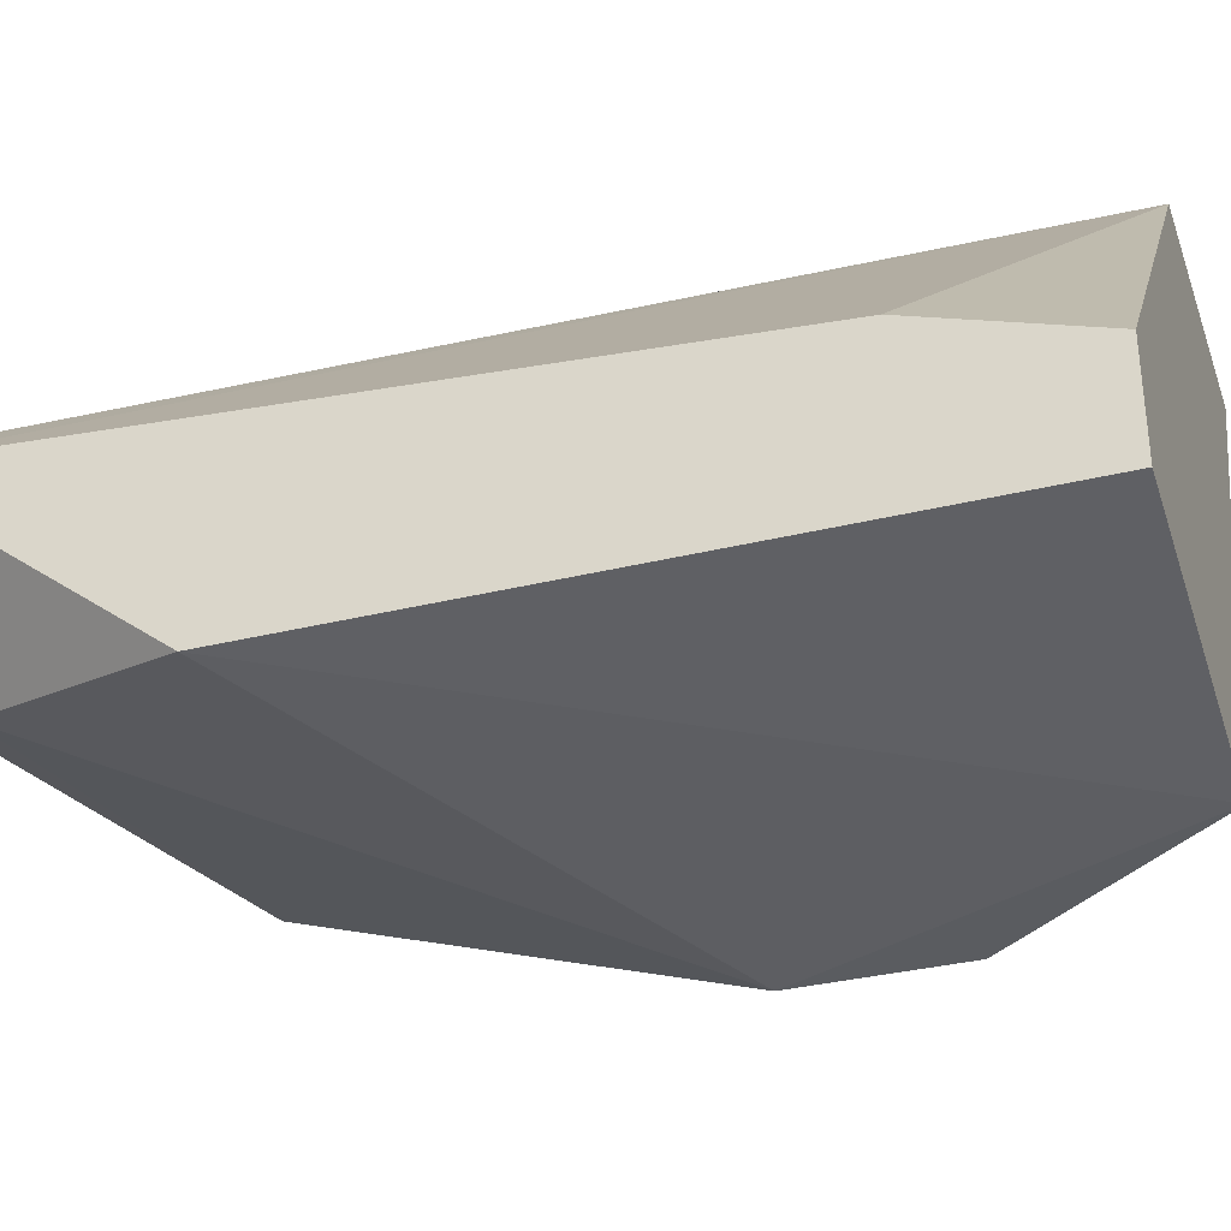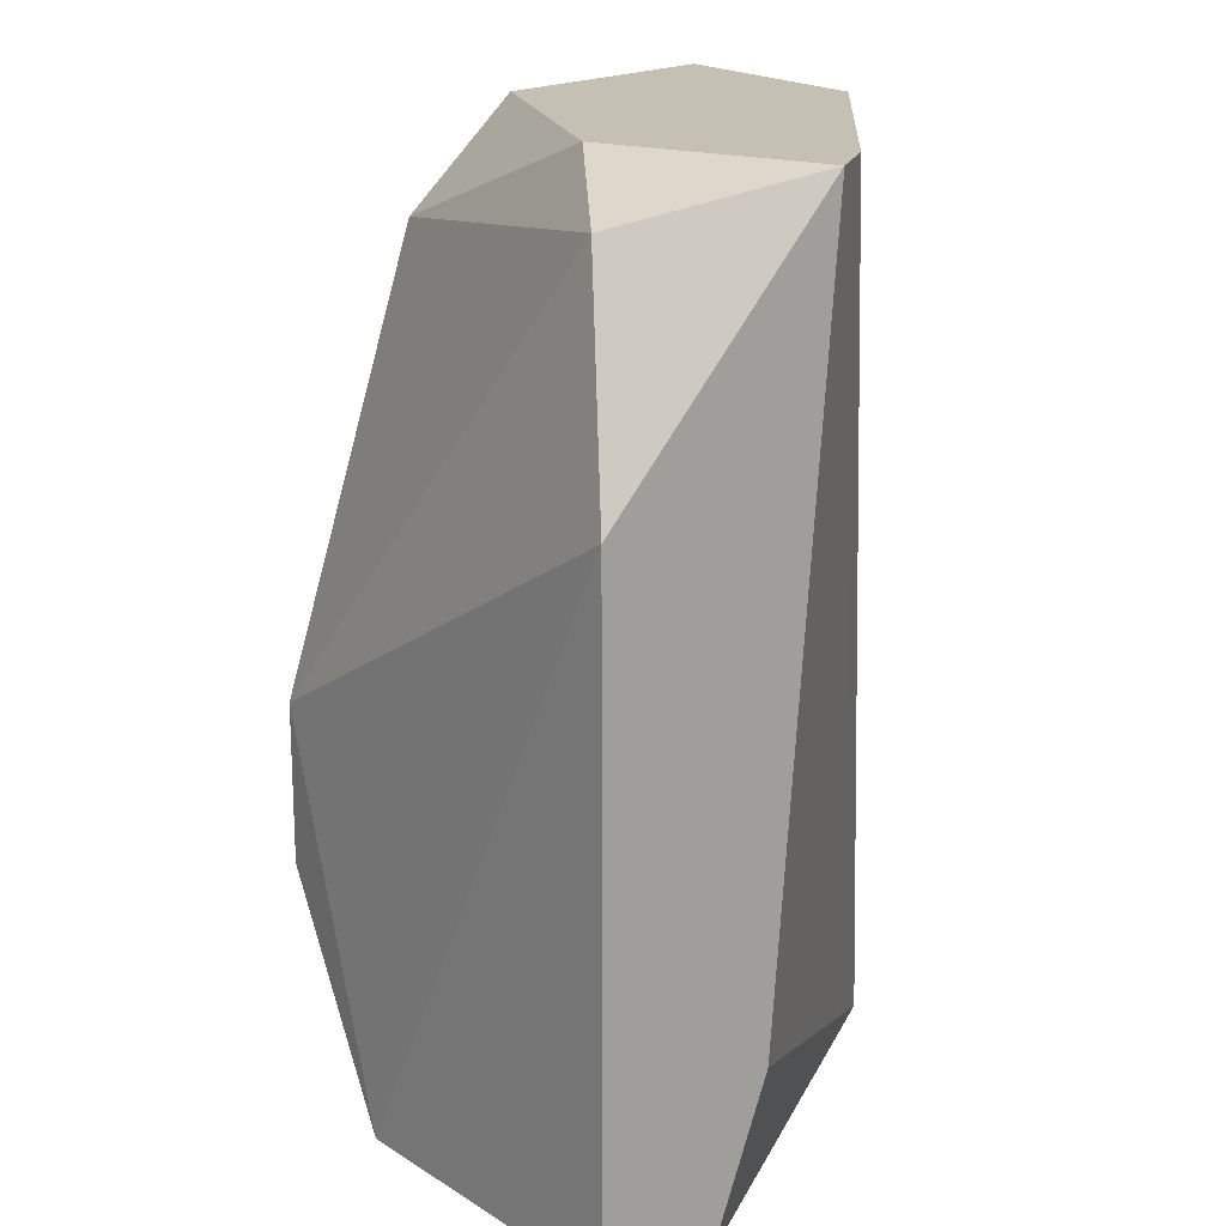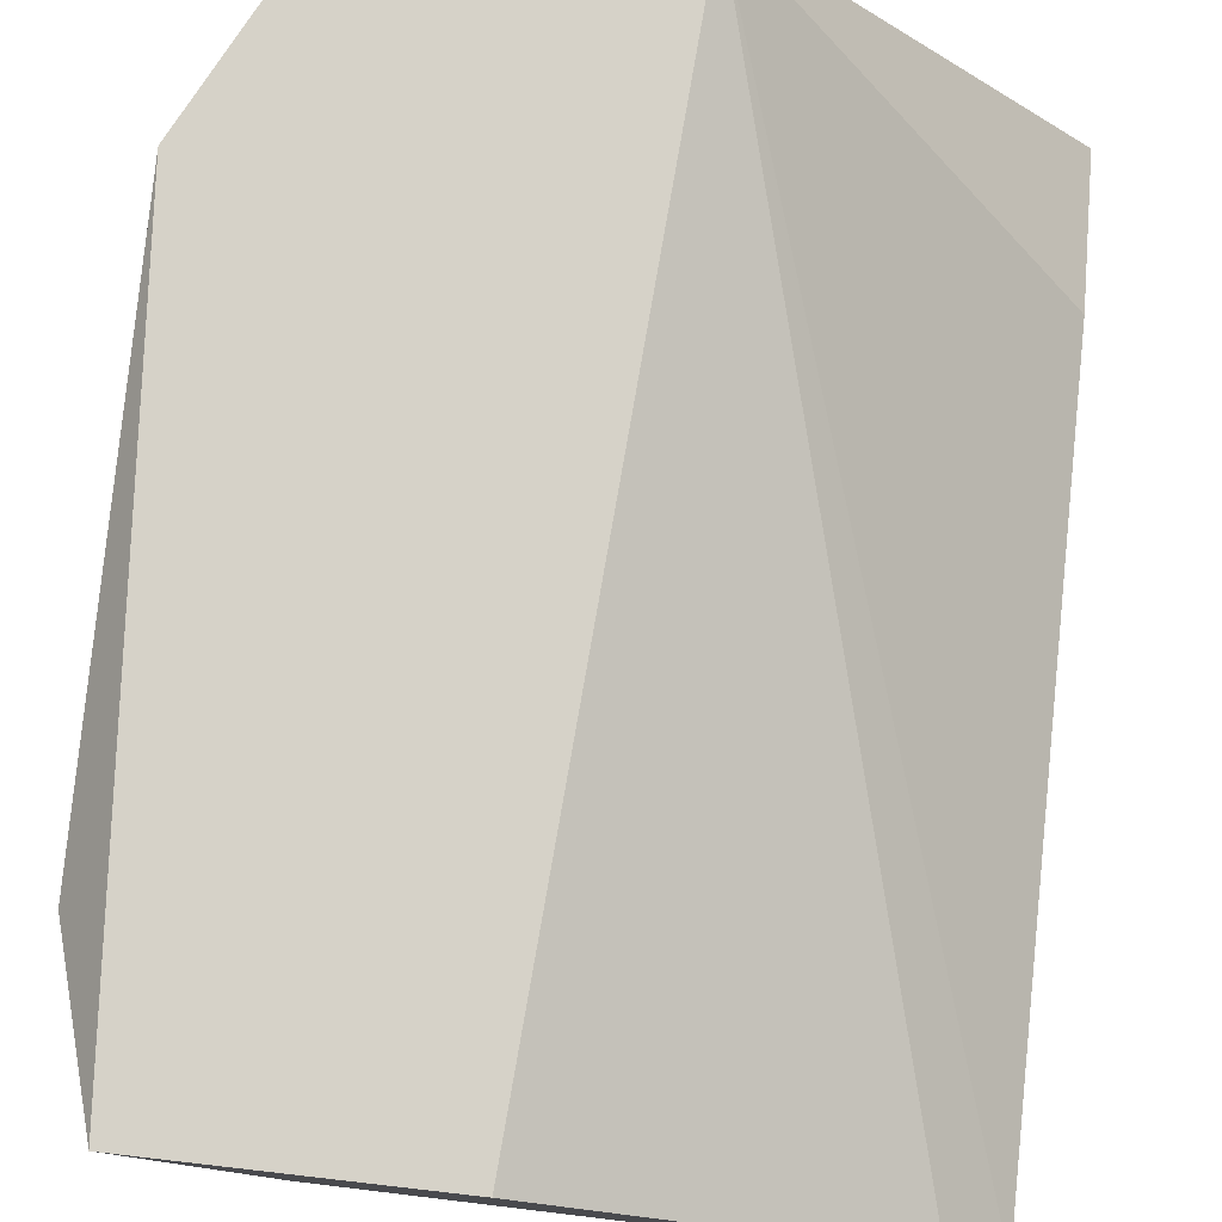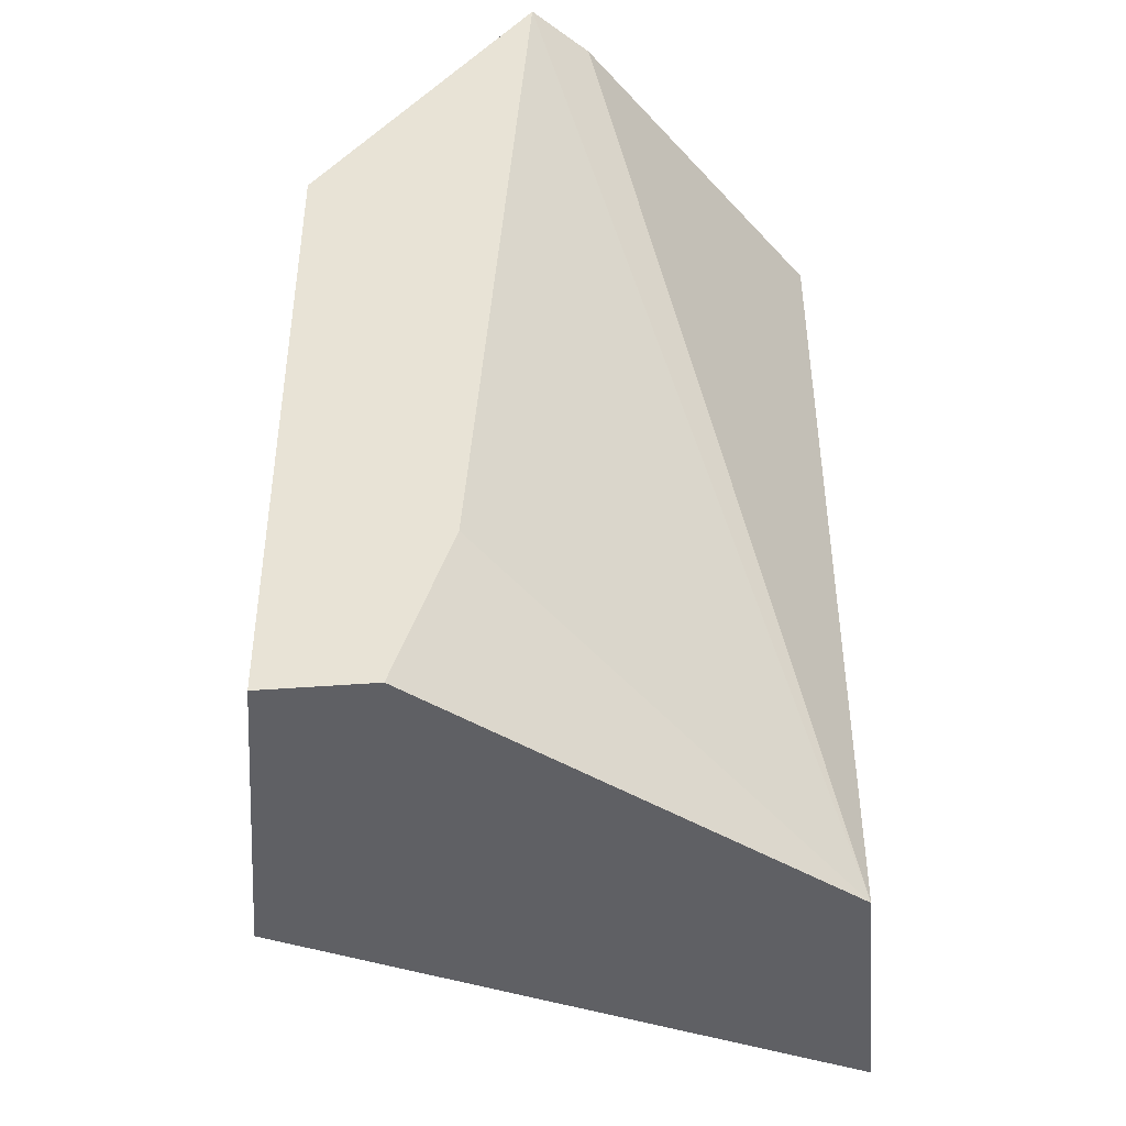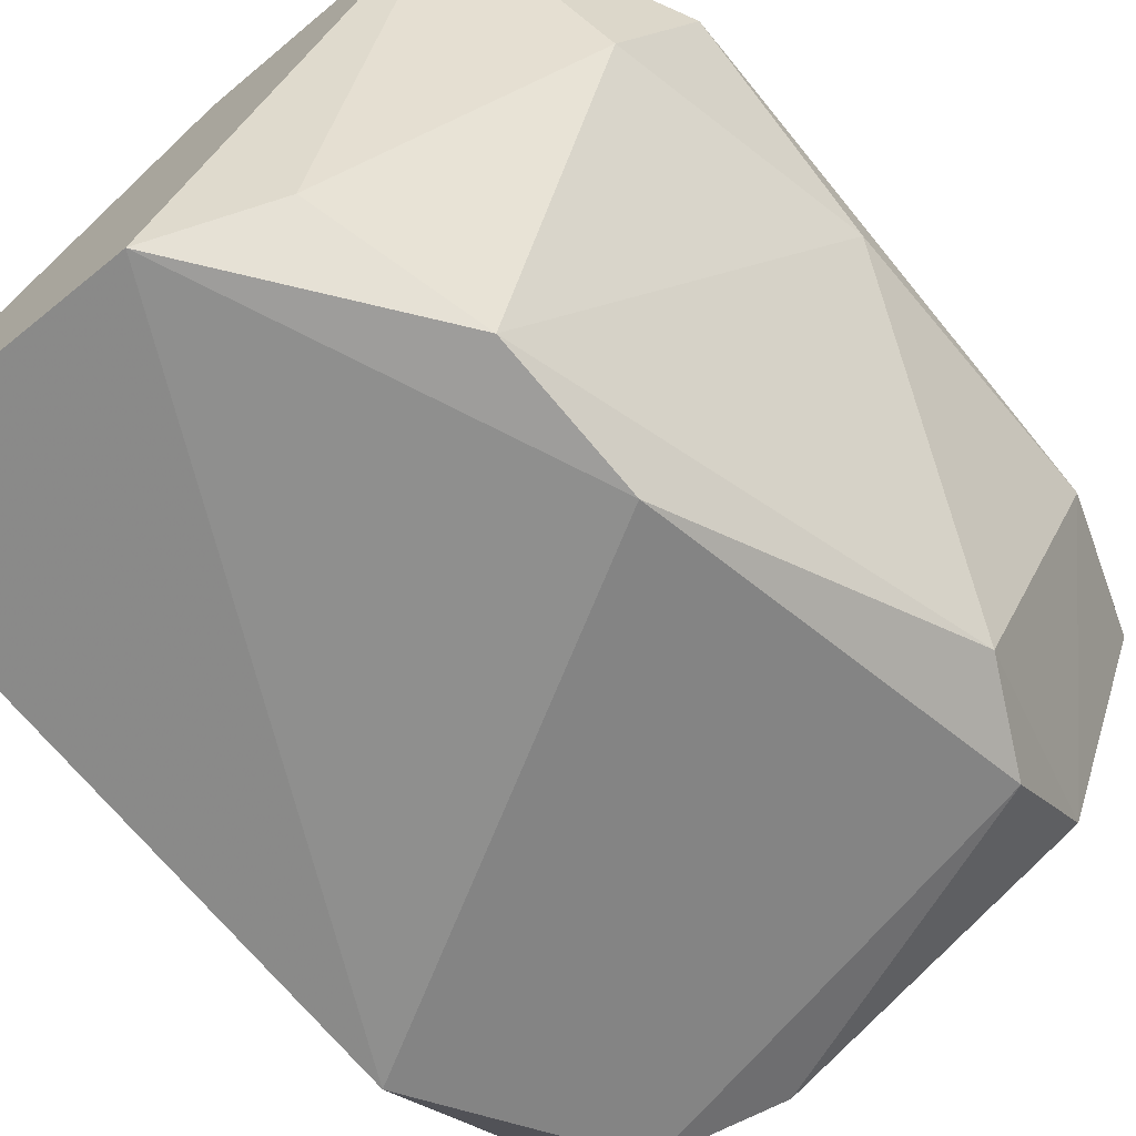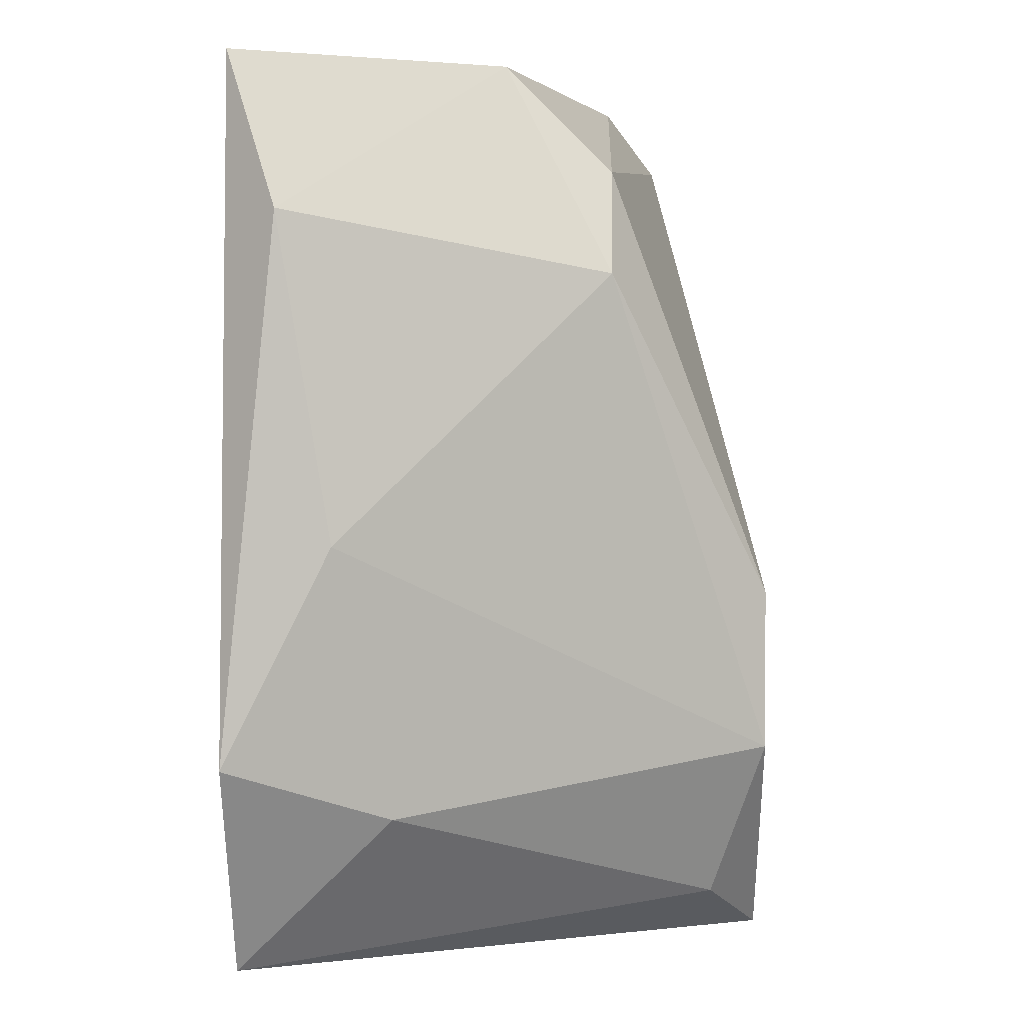
<metadata>
{"format":"obj","ext":"obj","renderer":"f3d","projection":"perspective","resolution":1024,"background":"white","views":[{"elev":-34.3,"azim":108.2,"up":"+Y"},{"elev":18.0,"azim":59.6,"up":"+Z"},{"elev":78.3,"azim":6.5,"up":"+Y"},{"elev":-44.1,"azim":95.2,"up":"+Z"},{"elev":-70.6,"azim":-140.3,"up":"+Y"},{"elev":1.1,"azim":-88.2,"up":"+Z"}]}
</metadata>
<code>
v -0.000855 -0.01632 -0.01397
v -0.003594 -0.01797 -0.01945
v -0.003594 -0.01797 -0.0211
v -0.003046 -0.01742 -0.02274
v 0.000789 -0.01468 -0.01397
v -0.002498 -0.01249 -0.01397
v 0.001337 -0.01742 -0.01671
v 0.001337 -0.01742 -0.02329
v 0.001337 -0.01632 -0.02329
v 0.001337 -0.01578 -0.02165
v 0.001337 -0.01523 -0.01397
v -0.005787 -0.01303 -0.01562
v -0.005787 -0.01249 -0.0211
v -0.005787 -0.01358 -0.0189
v -0.001952 -0.01249 -0.02329
v -0.001952 -0.01797 -0.02329
v -0.005239 -0.01249 -0.01397
v -0.005239 -0.01413 -0.02165
v -0.004691 -0.01249 -0.02329
v -0.004691 -0.01632 -0.01616
v -0.004143 -0.01632 -0.01507
v -0.004143 -0.01523 -0.01397
v 0.00024 -0.01687 -0.01452
f 11 17 1
f 11 1 23
f 1 17 22
f 21 1 22
f 1 21 23
f 3 16 2
f 3 2 20
f 16 7 2
f 2 7 23
f 2 21 20
f 21 2 23
f 16 3 4
f 3 18 4
f 3 14 18
f 14 3 20
f 19 16 4
f 18 19 4
f 5 15 6
f 17 5 6
f 5 11 15
f 11 5 17
f 15 17 6
f 9 7 8
f 7 16 8
f 9 11 7
f 7 11 23
f 16 9 8
f 11 9 10
f 9 15 10
f 9 19 15
f 16 19 9
f 15 11 10
f 13 14 12
f 17 13 12
f 14 20 12
f 17 12 22
f 12 20 22
f 14 13 18
f 17 19 13
f 13 19 18
f 19 17 15
f 20 21 22

</code>
